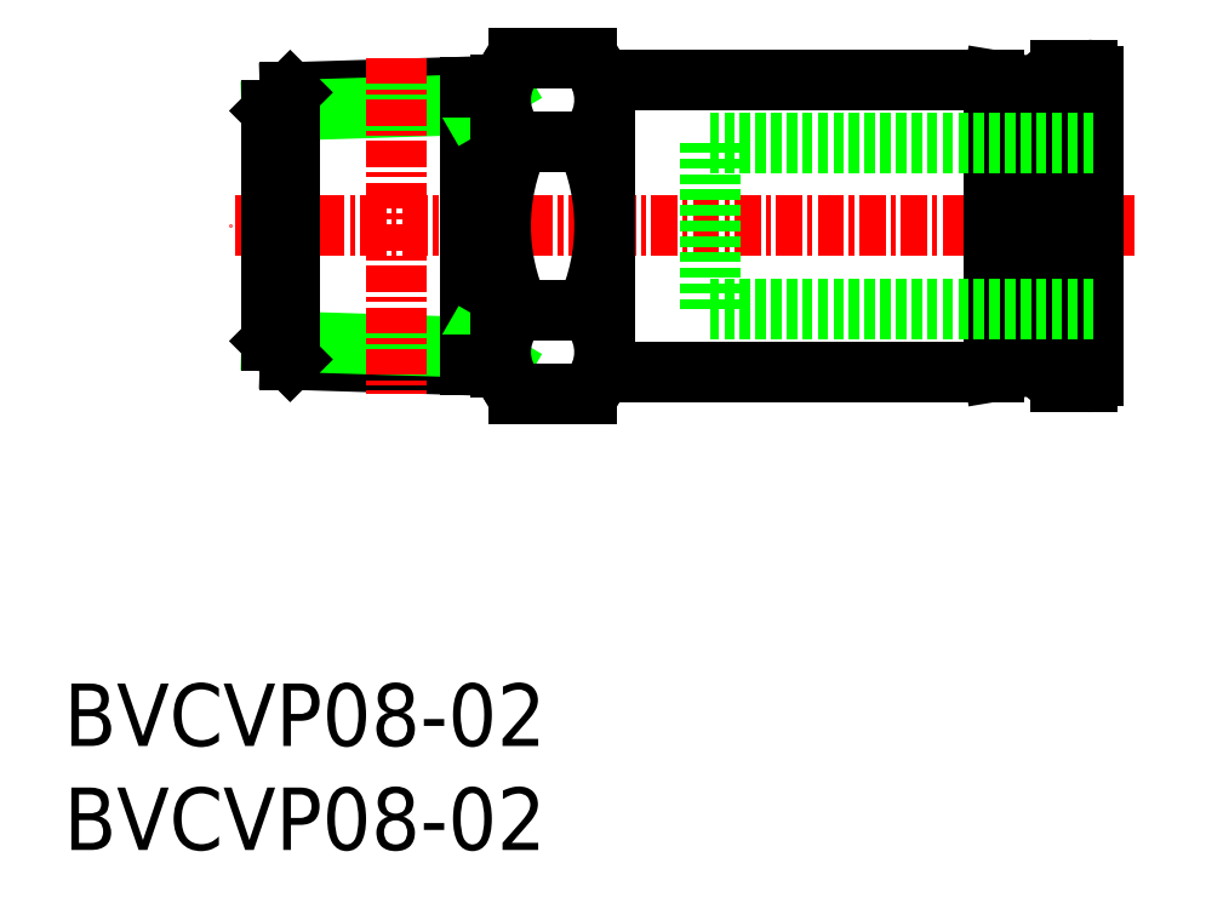
<metadata>
{"format":"dxf","ext":"dxf","renderer":"ezdxf+matplotlib","layout":"modelspace","background":"white","min_lineweight":24,"dpi":150}
</metadata>
<code>
0
SECTION
2
ENTITIES
0
INSERT
8
0
2
*U11
10
0
20
0
30
0
0
INSERT
8
0
2
*U12
10
0
20
0
30
0
0
LINE
8
CENTER
10
51.5
20
30
30
0
11
8
21
30
31
0
0
LINE
8
0
10
19.52
20
36.69
30
0
11
10.88
21
36.42
31
0
0
LINE
8
0
10
19.52
20
35.83
30
0
11
10
21
35.53
31
0
0
LINE
8
0
10
19.52
20
23.31
30
0
11
10.88
21
23.58
31
0
0
LINE
8
0
10
19.52
20
24.17
30
0
11
10
21
24.47
31
0
0
LINE
8
0
10
10
20
24.47
30
0
11
10
21
35.53
31
0
0
LINE
8
0
10
19.52
20
36.69
30
0
11
19.52
21
23.31
31
0
0
LINE
8
CENTER
10
16.01
20
38.08
30
0
11
16.01
21
21.92
31
0
0
LINE
8
0
10
19.52
20
35.83
30
0
11
21
21
36.69
31
0
0
LINE
8
0
10
10.88
20
36.42
30
0
11
10
21
35.53
31
0
0
LINE
8
0
10
10.88
20
23.58
30
0
11
10
21
24.47
31
0
0
LINE
8
0
10
10.88
20
36.42
30
0
11
10.88
21
23.58
31
0
0
LINE
8
0
10
19.52
20
36.69
30
0
11
21
21
36.69
31
0
0
LINE
8
0
10
19.52
20
24.17
30
0
11
21
21
23.31
31
0
0
LINE
8
0
10
19.52
20
23.31
30
0
11
21
21
23.31
31
0
0
ARC
8
0
10
23.25
20
36.06
30
0
40
2.751
50
312.7
51
30
0
LINE
8
0
10
21
20
23.2
30
0
11
21
21
36.8
31
0
0
ARC
8
0
10
23.75
20
36.06
30
0
40
2.751
50
150
51
227.3
0
LINE
8
0
10
21.88
20
34.04
30
0
11
25.12
21
34.04
31
0
0
LINE
8
0
10
25.12
20
21.92
30
0
11
21.88
21
21.92
31
0
0
LINE
8
0
10
21.88
20
25.96
30
0
11
25.12
21
25.96
31
0
0
ARC
8
0
10
23.75
20
23.94
30
0
40
2.751
50
132.7
51
210
0
LINE
8
0
10
21.37
20
22.56
30
0
11
21
21
23.2
31
0
0
ARC
8
0
10
23.75
20
23.94
30
0
40
2.751
50
210
51
227.3
0
ARC
8
0
10
30.68
20
30
30
0
40
9.678
50
155.3
51
204.7
0
ARC
8
0
10
23.25
20
23.94
30
0
40
2.751
50
330
51
47.27
0
LINE
8
0
10
26
20
23.2
30
0
11
25.63
21
22.56
31
0
0
ARC
8
0
10
23.25
20
23.94
30
0
40
2.751
50
312.7
51
330
0
ARC
8
0
10
16.32
20
30
30
0
40
9.678
50
335.3
51
24.68
0
LINE
8
0
10
21.88
20
38.08
30
0
11
25.12
21
38.08
31
0
0
LINE
8
0
10
21
20
36.8
30
0
11
21.37
21
37.44
31
0
0
ARC
8
0
10
23.75
20
36.06
30
0
40
2.751
50
132.7
51
150
0
LINE
8
0
10
26
20
37
30
0
11
26
21
23
31
0
0
LINE
8
0
10
25.63
20
37.44
30
0
11
26
21
36.8
31
0
0
ARC
8
0
10
23.25
20
36.06
30
0
40
2.751
50
30
51
47.27
0
LINE
8
0
10
49.5
20
37.2
30
0
11
49.5
21
22.8
31
0
0
LINE
8
0
10
47.9
20
37.5
30
0
11
49.2
21
37.5
31
0
0
ARC
8
0
10
49.2
20
37.2
30
0
40
0.3
50
0
51
90
0
LINE
8
0
10
49.2
20
22.5
30
0
11
47.9
21
22.5
31
0
0
ARC
8
0
10
49.2
20
22.8
30
0
40
0.3
50
270
51
0
0
LINE
8
0
10
47.9
20
22.5
30
0
11
47.9
21
37.5
31
0
0
LINE
8
0
10
47
20
23.45
30
0
11
47
21
36.55
31
0
0
LINE
8
0
10
46.83
20
23.25
30
0
11
46.83
21
36.75
31
0
0
LINE
8
0
10
47.9
20
35.7
30
0
11
47
21
35.7
31
0
0
LINE
8
0
10
47.9
20
24.3
30
0
11
47
21
24.3
31
0
0
LINE
8
0
10
46.83
20
23.25
30
0
11
46.2
21
23.25
31
0
0
LINE
8
0
10
46.83
20
36.75
30
0
11
46.2
21
36.75
31
0
0
LINE
8
0
10
47
20
23.45
30
0
11
46.83
21
23.25
31
0
0
LINE
8
0
10
46.83
20
36.75
30
0
11
47
21
36.55
31
0
0
LINE
8
0
10
46.2
20
23.25
30
0
11
46.2
21
36.75
31
0
0
LINE
8
0
10
44.7
20
37
30
0
11
44.7
21
23
31
0
0
LINE
8
0
10
26
20
37
30
0
11
44.7
21
37
31
0
0
LINE
8
0
10
26
20
23
30
0
11
44.7
21
23
31
0
0
LINE
8
0
10
44.7
20
37
30
0
11
46.2
21
36.75
31
0
0
LINE
8
0
10
44.7
20
23
30
0
11
46.2
21
23.25
31
0
0
LINE
8
0
10
31.1
20
34
30
0
11
31.1
21
26
31
0
0
LINE
8
0
10
49.5
20
34
30
0
11
31.1
21
34
31
0
0
LINE
8
0
10
49.5
20
26
30
0
11
31.1
21
26
31
0
0
ENDSEC
0
EOF

</code>
